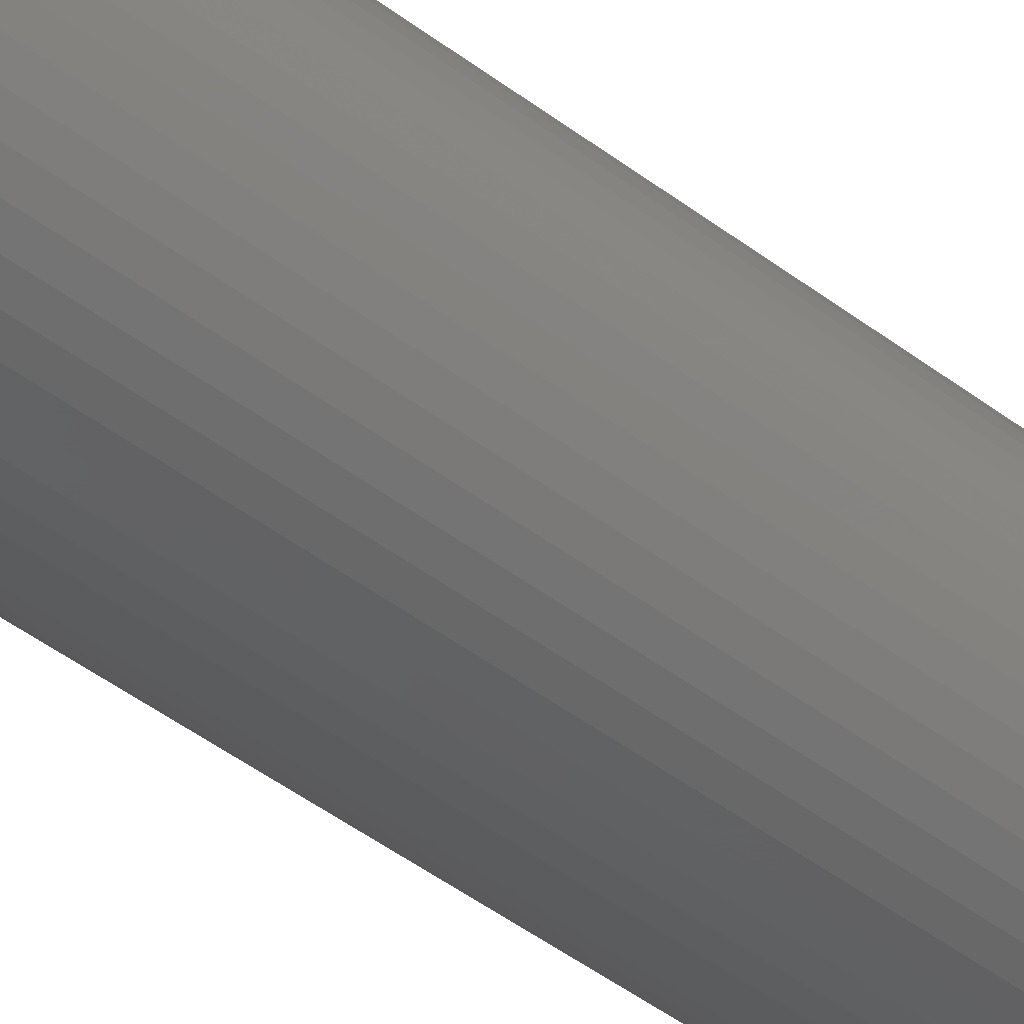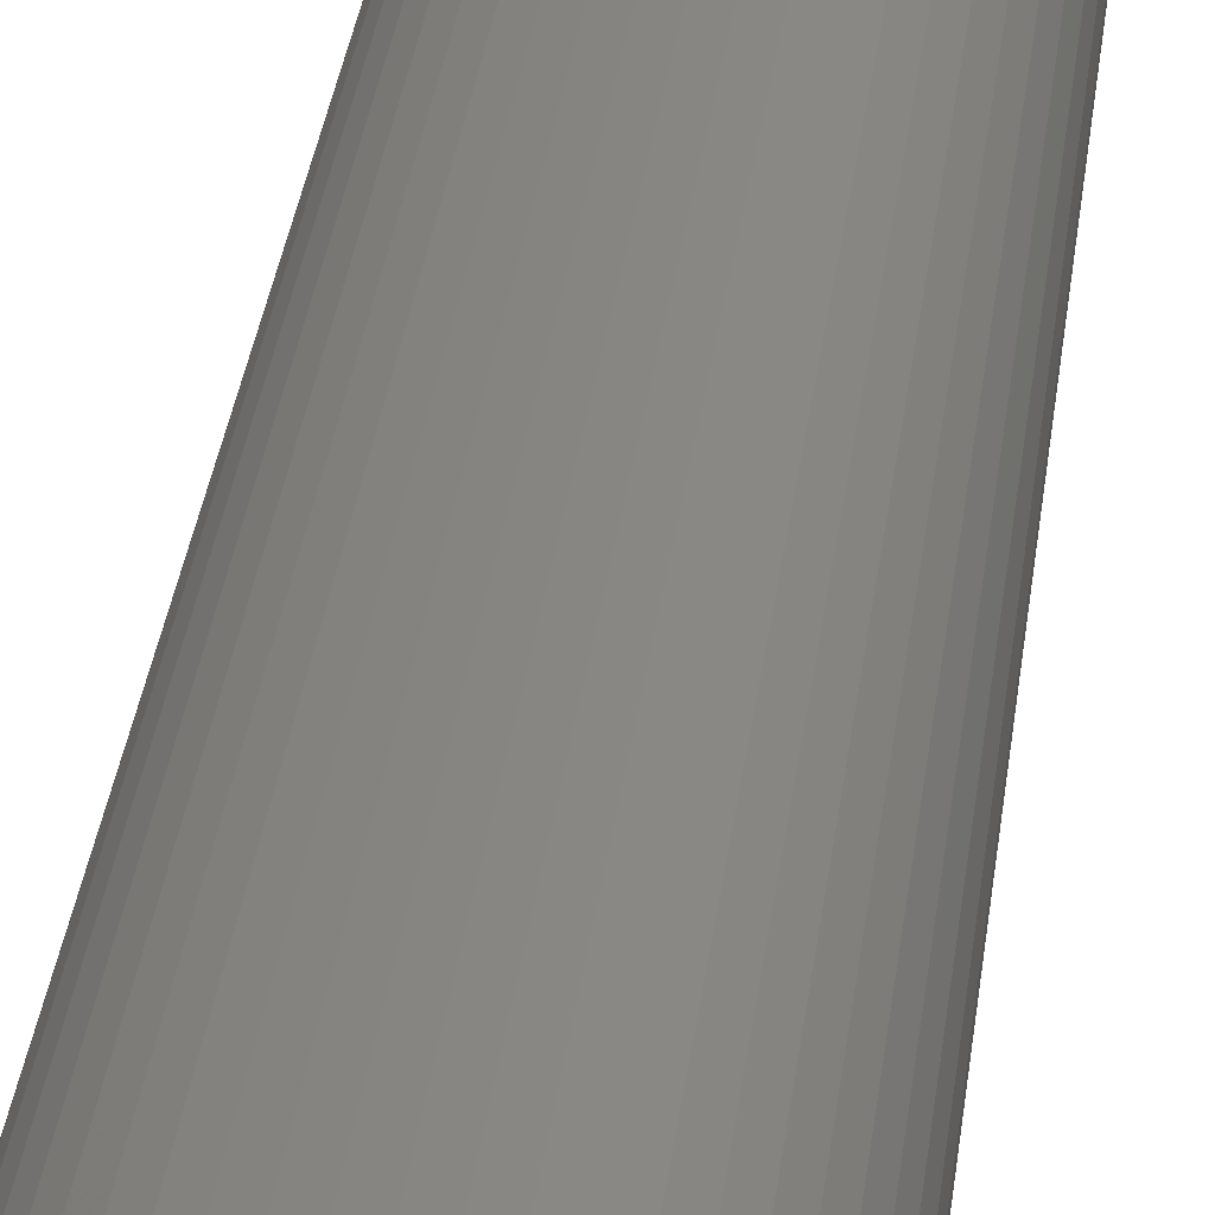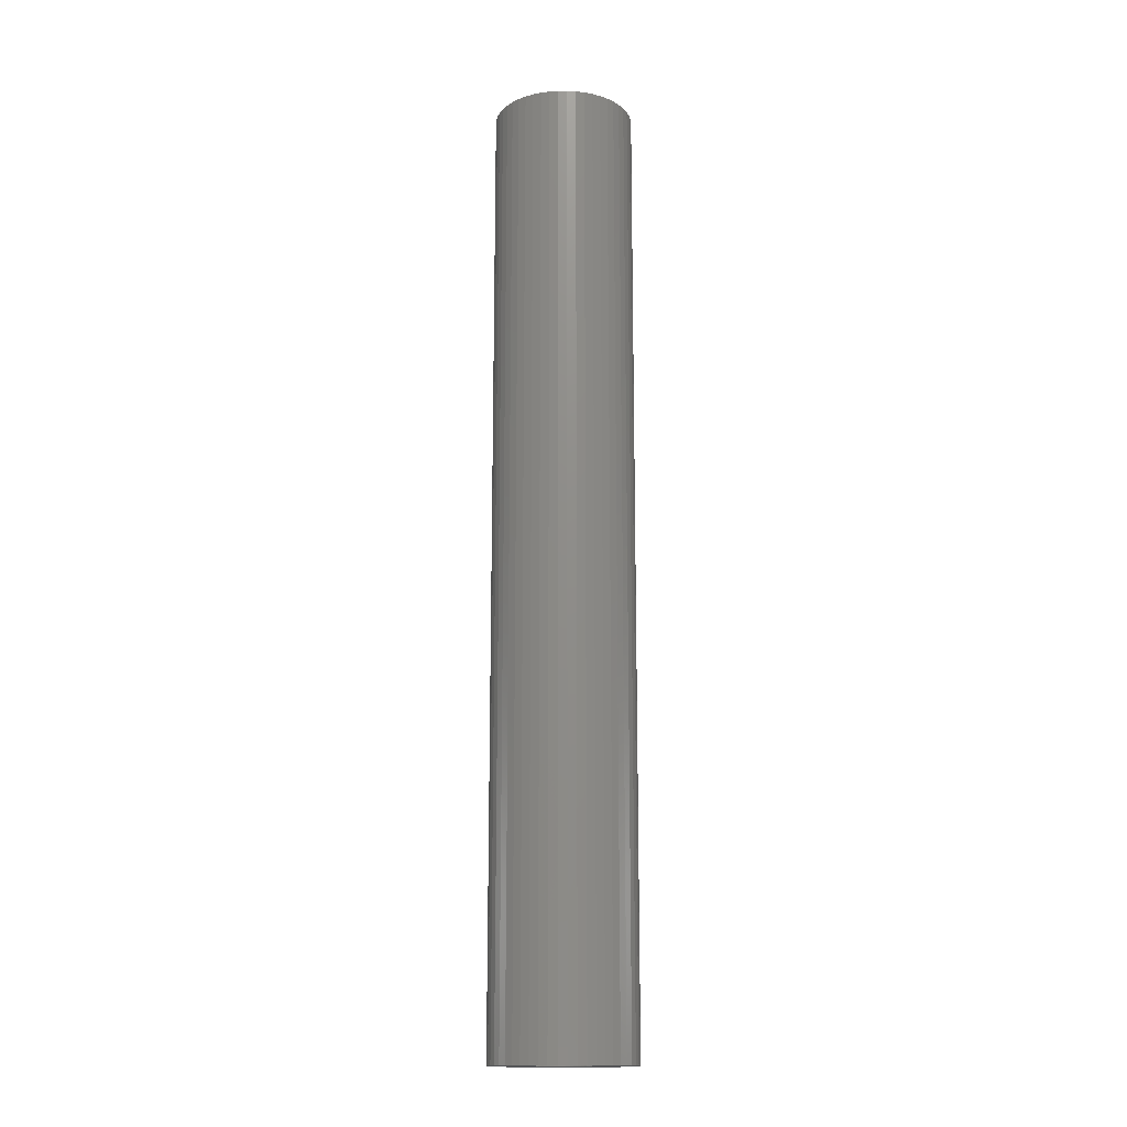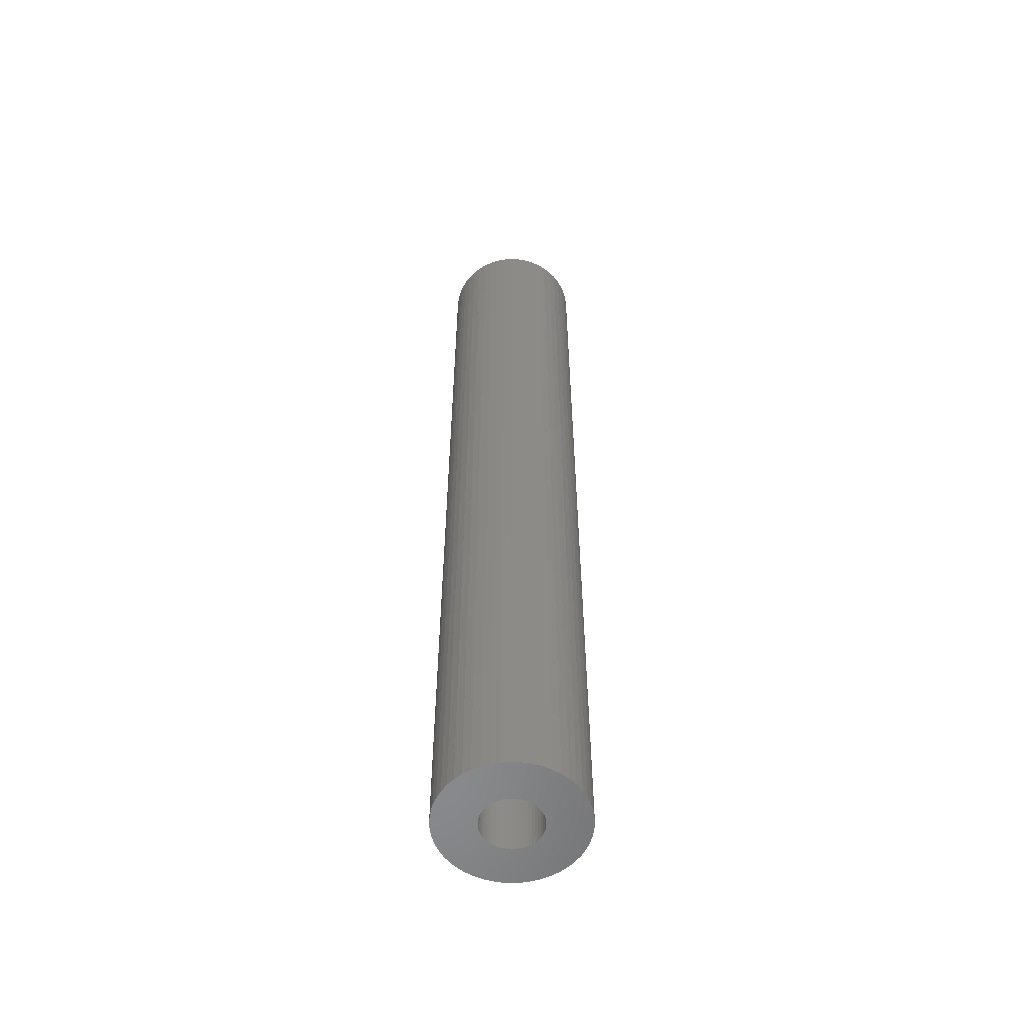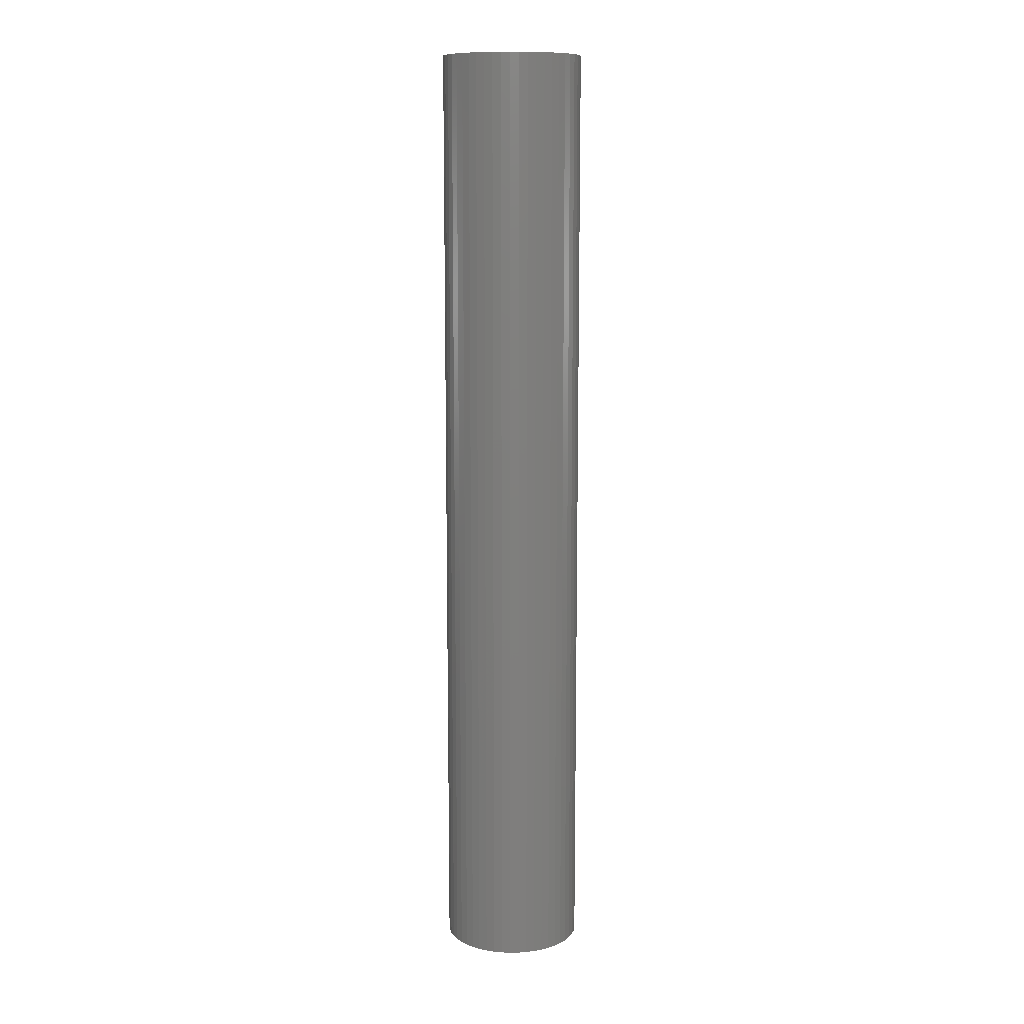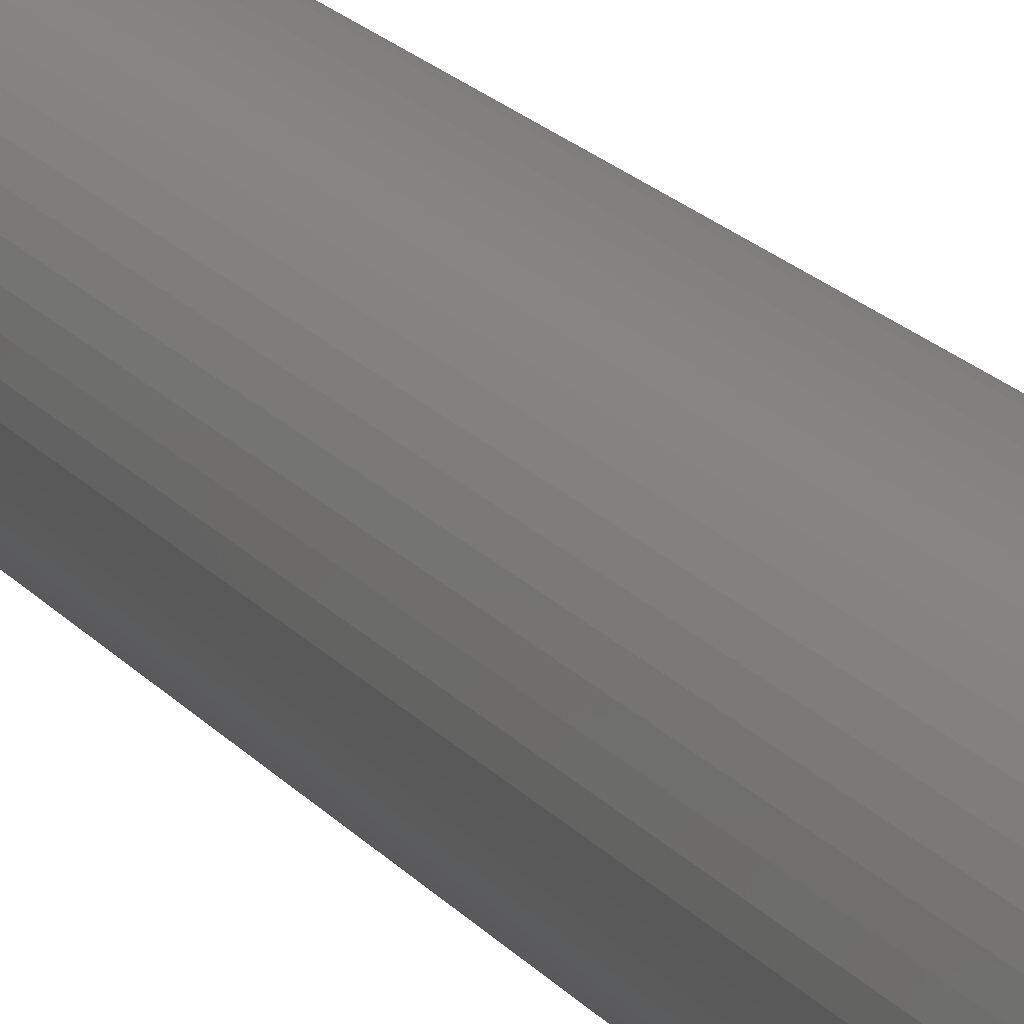
<metadata>
{"format":"stl","ext":"stl","renderer":"f3d","projection":"perspective","resolution":1024,"background":"white","views":[{"elev":-39.9,"azim":45.6,"up":"+Y"},{"elev":22.2,"azim":-175.2,"up":"+Y"},{"elev":-15.6,"azim":-114.5,"up":"+Z"},{"elev":-56.1,"azim":47.1,"up":"+Z"},{"elev":11.2,"azim":-30.8,"up":"+Z"},{"elev":16.9,"azim":-24.2,"up":"+Y"}]}
</metadata>
<code>
# stl→obj: 200 verts, 400 faces
v 6 0 40.5
v 5.953 0.752 -40.5
v 5.953 0.752 40.5
v 6 0 -40.5
v -6 0 -40.5
v -5.953 0.752 40.5
v -5.953 0.752 -40.5
v -6 0 40.5
v 0.3767 5.988 -40.5
v -0.3767 5.988 40.5
v 0.3767 5.988 40.5
v -0.3767 5.988 -40.5
v -0.3767 -5.988 -40.5
v 0.3767 -5.988 40.5
v -0.3767 -5.988 40.5
v 0.3767 -5.988 -40.5
v 4.374 4.107 -40.5
v 3.825 4.623 40.5
v 4.374 4.107 40.5
v 3.825 4.623 -40.5
v -3.825 4.623 -40.5
v -4.374 4.107 40.5
v -3.825 4.623 40.5
v -4.374 4.107 -40.5
v -1.854 5.706 -40.5
v -2.555 5.429 40.5
v -1.854 5.706 40.5
v -2.555 5.429 -40.5
v 5.579 2.209 40.5
v 5.258 2.891 -40.5
v 5.258 2.891 40.5
v 5.579 2.209 -40.5
v 5.811 1.492 -40.5
v 5.811 1.492 40.5
v 2.555 5.429 -40.5
v 1.854 5.706 40.5
v 2.555 5.429 40.5
v 1.854 5.706 -40.5
v 1.124 5.894 40.5
v 1.124 5.894 -40.5
v 3.215 5.066 -40.5
v 3.215 5.066 40.5
v -5.579 2.209 -40.5
v -5.258 2.891 40.5
v -5.258 2.891 -40.5
v -5.579 2.209 40.5
v -5.811 1.492 -40.5
v -5.811 1.492 40.5
v -1.124 5.894 40.5
v -1.124 5.894 -40.5
v 1.124 -5.894 40.5
v 1.124 -5.894 -40.5
v 1.854 -5.706 -40.5
v 2.555 -5.429 40.5
v 1.854 -5.706 40.5
v 2.555 -5.429 -40.5
v 4.854 3.527 40.5
v 4.854 3.527 -40.5
v -4.854 3.527 40.5
v -4.854 3.527 -40.5
v 2.5 0 40.5
v 2.48 0.3133 40.5
v 5.953 -0.752 40.5
v 2.421 0.6217 40.5
v 2.48 -0.3133 40.5
v 2.324 0.9203 40.5
v 5.811 -1.492 40.5
v 2.191 1.204 40.5
v 2.421 -0.6217 40.5
v 2.023 1.469 40.5
v 5.579 -2.209 40.5
v 1.822 1.711 40.5
v 2.324 -0.9203 40.5
v 1.594 1.926 40.5
v 5.258 -2.891 40.5
v 1.34 2.111 40.5
v 2.191 -1.204 40.5
v 4.854 -3.527 40.5
v 1.064 2.262 40.5
v 0.7725 2.378 40.5
v 0.4685 2.456 40.5
v 0.157 2.495 40.5
v -0.157 2.495 40.5
v -0.4685 2.456 40.5
v -0.7725 2.378 40.5
v -1.064 2.262 40.5
v -1.34 2.111 40.5
v -3.215 5.066 40.5
v -1.594 1.926 40.5
v -1.822 1.711 40.5
v -2.023 1.469 40.5
v -2.191 1.204 40.5
v 2.023 -1.469 40.5
v 4.374 -4.107 40.5
v 1.822 -1.711 40.5
v 3.825 -4.623 40.5
v 1.594 -1.926 40.5
v 3.215 -5.066 40.5
v 1.34 -2.111 40.5
v 1.064 -2.262 40.5
v 0.7725 -2.378 40.5
v 0.4685 -2.456 40.5
v 0.157 -2.495 40.5
v -0.157 -2.495 40.5
v -0.4685 -2.456 40.5
v -1.124 -5.894 40.5
v -0.7725 -2.378 40.5
v -1.854 -5.706 40.5
v -1.064 -2.262 40.5
v -2.555 -5.429 40.5
v -1.34 -2.111 40.5
v -3.215 -5.066 40.5
v -1.594 -1.926 40.5
v -3.825 -4.623 40.5
v -1.822 -1.711 40.5
v -4.374 -4.107 40.5
v -2.023 -1.469 40.5
v -4.854 -3.527 40.5
v -2.191 -1.204 40.5
v -5.258 -2.891 40.5
v -2.324 -0.9203 40.5
v -5.579 -2.209 40.5
v -2.421 -0.6217 40.5
v -5.811 -1.492 40.5
v -2.48 -0.3133 40.5
v -5.953 -0.752 40.5
v -2.5 0 40.5
v -2.324 0.9203 40.5
v -2.421 0.6217 40.5
v -2.48 0.3133 40.5
v -3.215 5.066 -40.5
v 5.953 -0.752 -40.5
v 3.215 -5.066 -40.5
v 3.825 -4.623 -40.5
v 4.374 -4.107 -40.5
v 5.811 -1.492 -40.5
v -4.374 -4.107 -40.5
v -3.825 -4.623 -40.5
v -5.258 -2.891 -40.5
v -5.579 -2.209 -40.5
v -4.854 -3.527 -40.5
v 2.5 0 -40.5
v 2.48 -0.3133 -40.5
v 2.421 -0.6217 -40.5
v 5.579 -2.209 -40.5
v 2.48 0.3133 -40.5
v 2.324 -0.9203 -40.5
v 5.258 -2.891 -40.5
v 2.191 -1.204 -40.5
v 4.854 -3.527 -40.5
v 2.421 0.6217 -40.5
v 2.023 -1.469 -40.5
v 1.822 -1.711 -40.5
v 2.324 0.9203 -40.5
v 1.594 -1.926 -40.5
v 1.34 -2.111 -40.5
v 2.191 1.204 -40.5
v 1.064 -2.262 -40.5
v 0.7725 -2.378 -40.5
v 0.4685 -2.456 -40.5
v 0.157 -2.495 -40.5
v -0.157 -2.495 -40.5
v -0.4685 -2.456 -40.5
v -1.124 -5.894 -40.5
v -0.7725 -2.378 -40.5
v -1.854 -5.706 -40.5
v -1.064 -2.262 -40.5
v -2.555 -5.429 -40.5
v -1.34 -2.111 -40.5
v -3.215 -5.066 -40.5
v -1.594 -1.926 -40.5
v -1.822 -1.711 -40.5
v -2.023 -1.469 -40.5
v -2.191 -1.204 -40.5
v 2.023 1.469 -40.5
v 1.822 1.711 -40.5
v 1.594 1.926 -40.5
v 1.34 2.111 -40.5
v 1.064 2.262 -40.5
v 0.7725 2.378 -40.5
v 0.4685 2.456 -40.5
v 0.157 2.495 -40.5
v -0.157 2.495 -40.5
v -0.4685 2.456 -40.5
v -0.7725 2.378 -40.5
v -1.064 2.262 -40.5
v -1.34 2.111 -40.5
v -1.594 1.926 -40.5
v -1.822 1.711 -40.5
v -2.023 1.469 -40.5
v -2.191 1.204 -40.5
v -2.324 0.9203 -40.5
v -2.421 0.6217 -40.5
v -2.48 0.3133 -40.5
v -2.5 0 -40.5
v -2.324 -0.9203 -40.5
v -2.421 -0.6217 -40.5
v -5.811 -1.492 -40.5
v -2.48 -0.3133 -40.5
v -5.953 -0.752 -40.5
f 1 2 3
f 2 1 4
f 5 6 7
f 6 5 8
f 9 10 11
f 10 9 12
f 13 14 15
f 14 13 16
f 17 18 19
f 18 17 20
f 21 22 23
f 22 21 24
f 25 26 27
f 26 25 28
f 29 30 31
f 30 29 32
f 3 33 34
f 33 3 2
f 35 36 37
f 36 35 38
f 38 39 36
f 39 38 40
f 41 37 42
f 37 41 35
f 43 44 45
f 44 43 46
f 47 46 43
f 46 47 48
f 12 49 10
f 49 12 50
f 16 51 14
f 51 16 52
f 53 54 55
f 54 53 56
f 34 32 29
f 32 34 33
f 57 17 19
f 17 57 58
f 31 58 57
f 58 31 30
f 40 11 39
f 11 40 9
f 20 42 18
f 42 20 41
f 45 59 60
f 59 45 44
f 60 22 24
f 22 60 59
f 7 48 47
f 48 7 6
f 61 1 3
f 62 3 34
f 1 61 63
f 64 34 29
f 65 63 61
f 66 29 31
f 63 65 67
f 68 31 57
f 69 67 65
f 70 57 19
f 67 69 71
f 72 19 18
f 73 71 69
f 74 18 42
f 71 73 75
f 76 42 37
f 77 75 73
f 75 77 78
f 3 62 61
f 34 64 62
f 29 66 64
f 31 68 66
f 57 70 68
f 79 37 36
f 19 72 70
f 18 74 72
f 42 76 74
f 80 36 39
f 37 79 76
f 36 80 79
f 39 81 80
f 11 81 39
f 11 82 81
f 11 83 82
f 10 83 11
f 10 84 83
f 49 84 10
f 84 49 85
f 27 85 49
f 85 27 86
f 26 86 27
f 86 26 87
f 88 87 26
f 87 88 89
f 23 89 88
f 89 23 90
f 22 90 23
f 90 22 91
f 91 59 92
f 59 91 22
f 93 78 77
f 78 93 94
f 95 94 93
f 94 95 96
f 97 96 95
f 96 97 98
f 99 98 97
f 98 99 54
f 100 54 99
f 54 100 55
f 101 55 100
f 55 101 51
f 102 51 101
f 102 14 51
f 103 14 102
f 104 14 103
f 104 15 14
f 105 15 104
f 106 105 107
f 108 107 109
f 105 106 15
f 110 109 111
f 112 111 113
f 114 113 115
f 107 108 106
f 116 115 117
f 118 117 119
f 120 119 121
f 122 121 123
f 124 123 125
f 109 110 108
f 126 125 127
f 44 92 59
f 92 44 128
f 111 112 110
f 46 128 44
f 113 114 112
f 128 46 129
f 115 116 114
f 48 129 46
f 117 118 116
f 129 48 130
f 119 120 118
f 6 130 48
f 121 122 120
f 130 6 127
f 123 124 122
f 8 127 6
f 125 126 124
f 127 8 126
f 28 88 26
f 88 28 131
f 131 23 88
f 23 131 21
f 50 27 49
f 27 50 25
f 63 4 1
f 4 63 132
f 56 98 54
f 98 56 133
f 134 94 96
f 94 134 135
f 67 132 63
f 132 67 136
f 137 114 116
f 114 137 138
f 139 122 140
f 122 139 120
f 141 120 139
f 120 141 118
f 142 4 132
f 143 132 136
f 4 142 2
f 144 136 145
f 146 2 142
f 147 145 148
f 2 146 33
f 149 148 150
f 151 33 146
f 152 150 135
f 33 151 32
f 153 135 134
f 154 32 151
f 155 134 133
f 32 154 30
f 156 133 56
f 157 30 154
f 30 157 58
f 132 143 142
f 136 144 143
f 145 147 144
f 148 149 147
f 150 152 149
f 158 56 53
f 135 153 152
f 134 155 153
f 133 156 155
f 159 53 52
f 56 158 156
f 53 159 158
f 52 160 159
f 16 160 52
f 16 161 160
f 16 162 161
f 13 162 16
f 13 163 162
f 164 163 13
f 163 164 165
f 166 165 164
f 165 166 167
f 168 167 166
f 167 168 169
f 170 169 168
f 169 170 171
f 138 171 170
f 171 138 172
f 137 172 138
f 172 137 173
f 173 141 174
f 141 173 137
f 175 58 157
f 58 175 17
f 176 17 175
f 17 176 20
f 177 20 176
f 20 177 41
f 178 41 177
f 41 178 35
f 179 35 178
f 35 179 38
f 180 38 179
f 38 180 40
f 181 40 180
f 181 9 40
f 182 9 181
f 183 9 182
f 183 12 9
f 184 12 183
f 50 184 185
f 25 185 186
f 184 50 12
f 28 186 187
f 131 187 188
f 21 188 189
f 185 25 50
f 24 189 190
f 60 190 191
f 45 191 192
f 43 192 193
f 47 193 194
f 186 28 25
f 7 194 195
f 139 174 141
f 174 139 196
f 187 131 28
f 140 196 139
f 188 21 131
f 196 140 197
f 189 24 21
f 198 197 140
f 190 60 24
f 197 198 199
f 191 45 60
f 200 199 198
f 192 43 45
f 199 200 195
f 193 47 43
f 5 195 200
f 194 7 47
f 195 5 7
f 75 145 71
f 145 75 148
f 94 150 78
f 150 94 135
f 137 118 141
f 118 137 116
f 140 124 198
f 124 140 122
f 52 55 51
f 55 52 53
f 133 96 98
f 96 133 134
f 71 136 67
f 136 71 145
f 78 148 75
f 148 78 150
f 164 15 106
f 15 164 13
f 168 108 110
f 108 168 166
f 166 106 108
f 106 166 164
f 198 126 200
f 126 198 124
f 200 8 5
f 8 200 126
f 170 110 112
f 110 170 168
f 138 112 114
f 112 138 170
f 142 62 146
f 62 142 61
f 127 194 130
f 194 127 195
f 183 82 83
f 82 183 182
f 177 72 74
f 72 177 176
f 189 89 90
f 89 189 188
f 186 85 86
f 85 186 185
f 153 93 152
f 93 153 95
f 154 68 157
f 68 154 66
f 180 79 80
f 79 180 179
f 181 80 81
f 80 181 180
f 178 74 76
f 74 178 177
f 128 191 92
f 191 128 192
f 92 190 91
f 190 92 191
f 130 193 129
f 193 130 194
f 188 87 89
f 87 188 187
f 184 83 84
f 83 184 183
f 163 107 105
f 107 163 165
f 160 103 102
f 103 160 161
f 151 66 154
f 66 151 64
f 146 64 151
f 64 146 62
f 175 72 176
f 72 175 70
f 157 70 175
f 70 157 68
f 182 81 82
f 81 182 181
f 179 76 79
f 76 179 178
f 187 86 87
f 86 187 186
f 185 84 85
f 84 185 184
f 143 61 142
f 61 143 65
f 149 73 147
f 73 149 77
f 152 77 149
f 77 152 93
f 162 105 104
f 105 162 163
f 117 174 119
f 174 117 173
f 119 196 121
f 196 119 174
f 125 195 127
f 195 125 199
f 121 197 123
f 197 121 196
f 158 101 100
f 101 158 159
f 159 102 101
f 102 159 160
f 91 189 90
f 189 91 190
f 129 192 128
f 192 129 193
f 147 69 144
f 69 147 73
f 165 109 107
f 109 165 167
f 123 199 125
f 199 123 197
f 153 97 95
f 97 153 155
f 156 100 99
f 100 156 158
f 144 65 143
f 65 144 69
f 161 104 103
f 104 161 162
f 171 115 113
f 115 171 172
f 115 173 117
f 173 115 172
f 155 99 97
f 99 155 156
f 167 111 109
f 111 167 169
f 169 113 111
f 113 169 171

</code>
